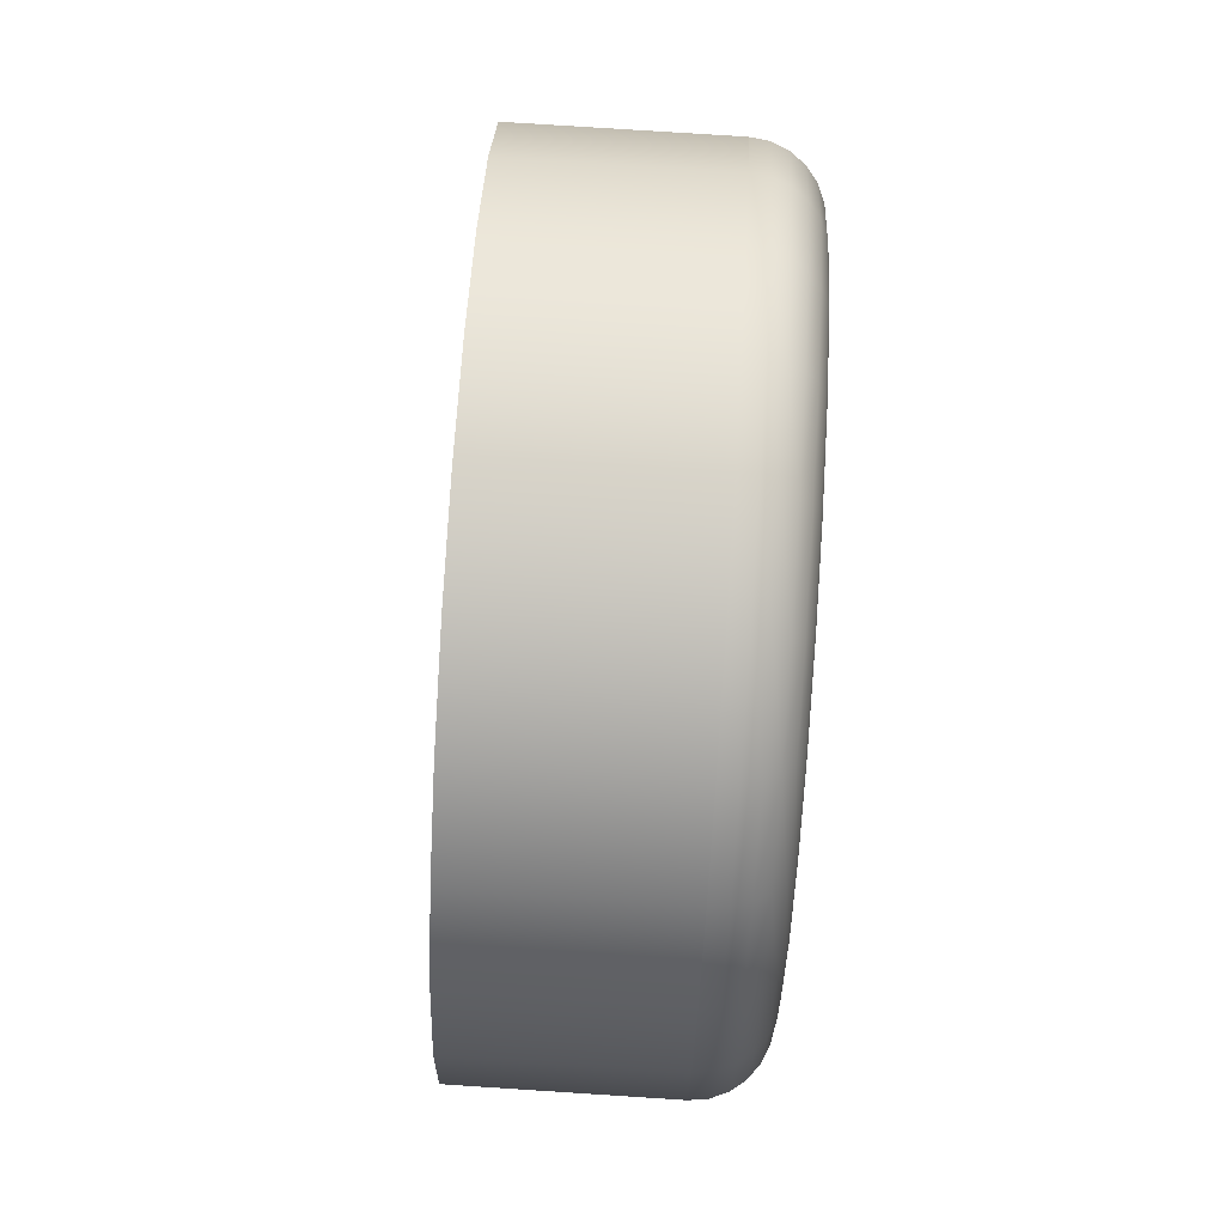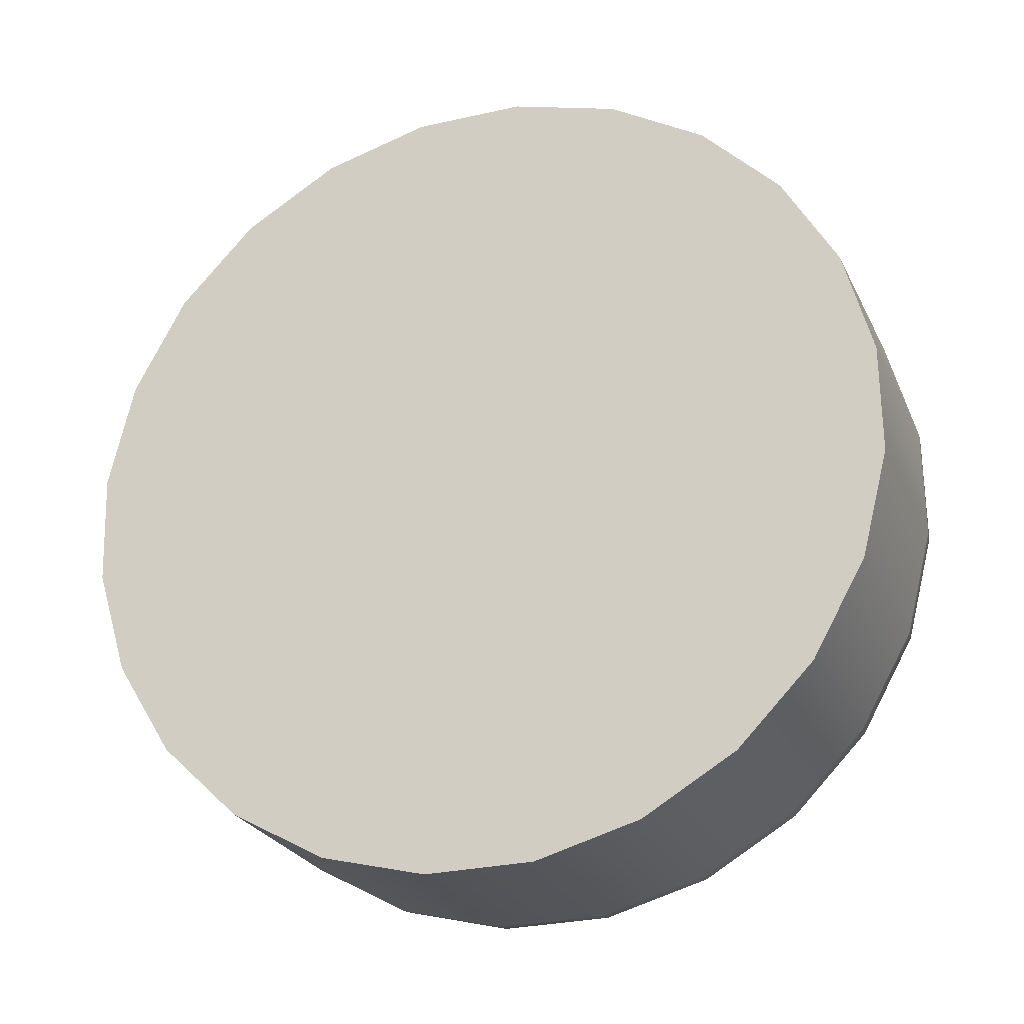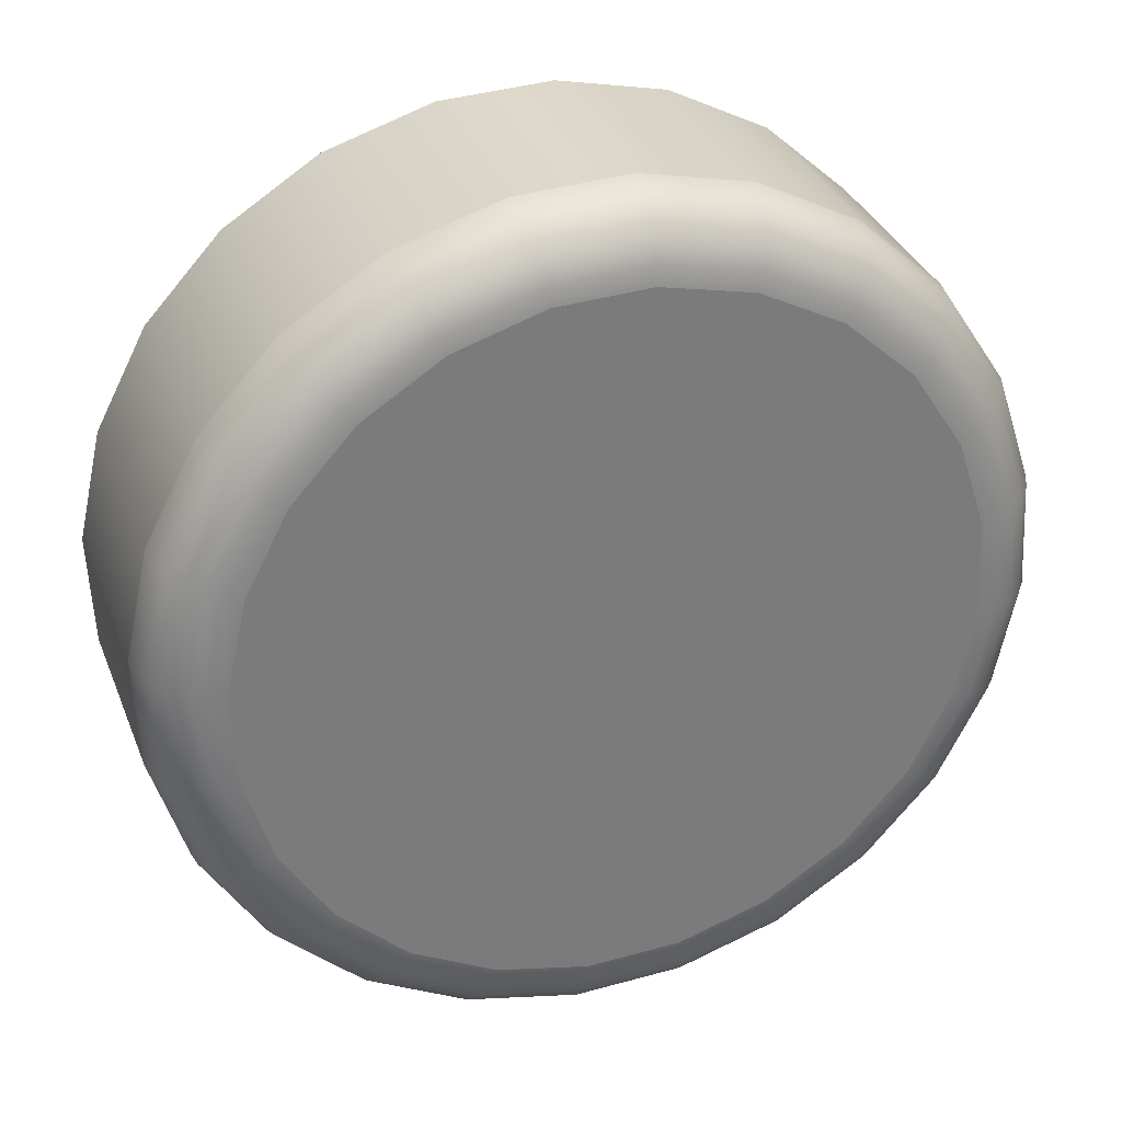
<metadata>
{"format":"obj","ext":"obj","renderer":"f3d","projection":"perspective","resolution":1024,"background":"white","views":[{"elev":-79.3,"azim":46.7,"up":"+Y"},{"elev":-22.2,"azim":-20.2,"up":"+Y"},{"elev":-22.3,"azim":57.9,"up":"+Z"}]}
</metadata>
<code>
o Component_5_63/Component_5/mesh11/mesh11-geometry#mesh11-geometry
v 0.2173 -0.2629 -0.2887
v 0.2172 -0.2555 -0.289
v 0.2158 -0.2701 -0.2897
v 0.2263 -0.2559 -0.2999
v 0.2157 -0.2484 -0.2905
v 0.2264 -0.2633 -0.2996
v 0.2248 -0.2488 -0.3014
v 0.213 -0.2767 -0.2918
v 0.2249 -0.2705 -0.3006
v 0.227 -0.2559 -0.3009
v 0.2255 -0.2489 -0.3024
v 0.2128 -0.2421 -0.2931
v 0.222 -0.2425 -0.304
v 0.2256 -0.2705 -0.3016
v 0.227 -0.2633 -0.3006
v 0.2226 -0.2426 -0.305
v 0.2221 -0.277 -0.3027
v 0.209 -0.282 -0.295
v 0.2228 -0.277 -0.3037
v 0.2274 -0.2633 -0.3018
v 0.2259 -0.2491 -0.3036
v 0.2231 -0.2429 -0.3061
v 0.2088 -0.237 -0.2967
v 0.2179 -0.2374 -0.3076
v 0.2233 -0.2767 -0.3048
v 0.226 -0.2703 -0.3028
v 0.2274 -0.256 -0.3021
v 0.2186 -0.2375 -0.3086
v 0.2181 -0.2824 -0.3059
v 0.2041 -0.2859 -0.2989
v 0.2188 -0.2823 -0.3069
v 0.2193 -0.282 -0.3079
v 0.2261 -0.2701 -0.304
v 0.2275 -0.2632 -0.3031
v 0.226 -0.2494 -0.3048
v 0.2233 -0.2434 -0.3072
v 0.2191 -0.238 -0.3096
v 0.2132 -0.2863 -0.3098
v 0.2039 -0.2335 -0.3009
v 0.213 -0.2339 -0.3118
v 0.2234 -0.2763 -0.306
v 0.2274 -0.2562 -0.3033
v 0.2137 -0.234 -0.3128
v 0.214 -0.2862 -0.3108
v 0.2077 -0.2884 -0.3143
v 0.1986 -0.288 -0.3035
v 0.2146 -0.2858 -0.3118
v 0.2196 -0.2814 -0.309
v 0.2272 -0.2632 -0.3043
v 0.2272 -0.2564 -0.3045
v 0.2258 -0.2499 -0.3059
v 0.2194 -0.2386 -0.3106
v 0.2143 -0.2345 -0.3138
v 0.2085 -0.2883 -0.3153
v 0.1983 -0.2318 -0.3056
v 0.2075 -0.2321 -0.3165
v 0.215 -0.2851 -0.3128
v 0.2233 -0.2757 -0.3071
v 0.2259 -0.2698 -0.3051
v 0.2231 -0.2441 -0.3083
v 0.2082 -0.2323 -0.3174
v 0.2092 -0.2878 -0.3162
v 0.2021 -0.2886 -0.3191
v 0.2029 -0.2885 -0.32
v 0.1929 -0.2883 -0.3082
v 0.2097 -0.2871 -0.3171
v 0.2196 -0.2807 -0.31
v 0.2266 -0.2631 -0.3054
v 0.2266 -0.2566 -0.3056
v 0.2253 -0.2503 -0.3069
v 0.2147 -0.2353 -0.3147
v 0.2089 -0.2328 -0.3183
v 0.2036 -0.2881 -0.3209
v 0.1927 -0.232 -0.3103
v 0.2018 -0.2324 -0.3212
v 0.2026 -0.2325 -0.3222
v 0.2151 -0.2842 -0.3136
v 0.2254 -0.2694 -0.3062
v 0.2194 -0.2394 -0.3116
v 0.2227 -0.2448 -0.3092
v 0.2034 -0.233 -0.323
v 0.2043 -0.2873 -0.3216
v 0.1874 -0.2865 -0.3129
v 0.1965 -0.2869 -0.3238
v 0.1974 -0.2868 -0.3247
v 0.2101 -0.2862 -0.3178
v 0.2194 -0.2798 -0.3108
v 0.2258 -0.2629 -0.3063
v 0.2257 -0.2568 -0.3065
v 0.2245 -0.2509 -0.3078
v 0.2095 -0.2336 -0.3191
v 0.2041 -0.2338 -0.3236
v 0.1983 -0.2864 -0.3254
v 0.1872 -0.2341 -0.3149
v 0.1963 -0.2345 -0.3257
v 0.1971 -0.2347 -0.3266
v 0.198 -0.2351 -0.3274
v 0.2151 -0.2832 -0.3143
v 0.2229 -0.2751 -0.3081
v 0.2246 -0.2689 -0.3071
v 0.2149 -0.2362 -0.3155
v 0.2192 -0.2404 -0.3123
v 0.2221 -0.2456 -0.31
v 0.1988 -0.2358 -0.3279
v 0.2049 -0.2864 -0.3221
v 0.1991 -0.2857 -0.326
v 0.1825 -0.283 -0.3171
v 0.1916 -0.2834 -0.328
v 0.1925 -0.2833 -0.3289
v 0.2103 -0.285 -0.3183
v 0.2189 -0.2788 -0.3115
v 0.2222 -0.2743 -0.3089
v 0.2099 -0.2346 -0.3197
v 0.1996 -0.2368 -0.3282
v 0.1999 -0.2848 -0.3264
v 0.1934 -0.2829 -0.3296
v 0.1823 -0.238 -0.3188
v 0.1914 -0.2384 -0.3297
v 0.1922 -0.2385 -0.3306
v 0.1932 -0.2389 -0.3313
v 0.1942 -0.2395 -0.3317
v 0.2148 -0.2821 -0.3148
v 0.2149 -0.2373 -0.3161
v 0.2187 -0.2414 -0.3129
v 0.2046 -0.2348 -0.3241
v 0.1951 -0.2403 -0.3319
v 0.2053 -0.2852 -0.3224
v 0.2005 -0.2837 -0.3265
v 0.1953 -0.2816 -0.3303
v 0.1944 -0.2823 -0.3301
v 0.1784 -0.2779 -0.3207
v 0.1876 -0.2783 -0.3316
v 0.1884 -0.2782 -0.3324
v 0.2103 -0.2838 -0.3185
v 0.2101 -0.2358 -0.3201
v 0.2003 -0.2378 -0.3283
v 0.196 -0.2412 -0.3317
v 0.1962 -0.2806 -0.3302
v 0.1905 -0.2775 -0.3335
v 0.1895 -0.278 -0.3331
v 0.1783 -0.2434 -0.322
v 0.1874 -0.2437 -0.3329
v 0.1883 -0.2439 -0.3337
v 0.1904 -0.2447 -0.3347
v 0.2146 -0.2384 -0.3165
v 0.2051 -0.236 -0.3243
v 0.1925 -0.2459 -0.3345
v 0.1915 -0.2453 -0.3348
v 0.2055 -0.284 -0.3225
v 0.201 -0.2826 -0.3264
v 0.1968 -0.2796 -0.3299
v 0.1916 -0.2769 -0.3336
v 0.1926 -0.2762 -0.3334
v 0.1847 -0.272 -0.3342
v 0.1856 -0.272 -0.335
v 0.1756 -0.2716 -0.3233
v 0.1893 -0.2442 -0.3344
v 0.21 -0.237 -0.3203
v 0.2007 -0.239 -0.328
v 0.1967 -0.2422 -0.3313
v 0.1933 -0.2467 -0.334
v 0.1935 -0.2754 -0.3329
v 0.1866 -0.2718 -0.3356
v 0.189 -0.2711 -0.336
v 0.1755 -0.2499 -0.3241
v 0.1846 -0.2503 -0.335
v 0.1855 -0.2504 -0.3359
v 0.1889 -0.2512 -0.3367
v 0.1865 -0.2506 -0.3364
v 0.2053 -0.2372 -0.3243
v 0.191 -0.2521 -0.3357
v 0.19 -0.2516 -0.3364
v 0.1901 -0.2707 -0.3356
v 0.1911 -0.2702 -0.3351
v 0.1878 -0.2715 -0.3359
v 0.1832 -0.2649 -0.3357
v 0.1841 -0.2649 -0.3365
v 0.1741 -0.2645 -0.3248
v 0.1877 -0.2509 -0.3367
v 0.1852 -0.2648 -0.3371
v 0.1876 -0.2646 -0.3373
v 0.1888 -0.2644 -0.337
v 0.174 -0.2571 -0.3251
v 0.1831 -0.2575 -0.336
v 0.184 -0.2575 -0.3368
v 0.1888 -0.258 -0.3372
v 0.1876 -0.2578 -0.3376
v 0.1851 -0.2576 -0.3374
v 0.1898 -0.2643 -0.3363
v 0.1898 -0.2581 -0.3365
v 0.1864 -0.2647 -0.3374
v 0.1863 -0.2577 -0.3376
f 1 2 3
f 3 2 1
f 2 1 4
f 4 1 2
f 5 3 2
f 2 3 5
f 1 3 6
f 6 3 1
f 6 4 1
f 1 4 6
f 4 7 2
f 2 7 4
f 8 3 5
f 5 3 8
f 5 2 7
f 7 2 5
f 9 6 3
f 3 6 9
f 4 6 10
f 10 6 4
f 7 4 11
f 11 4 7
f 3 8 9
f 12 8 5
f 5 8 12
f 7 13 5
f 5 13 7
f 9 14 6
f 9 8 3
f 15 10 6
f 6 10 15
f 10 11 4
f 4 11 10
f 11 16 7
f 7 16 11
f 17 9 8
f 8 9 17
f 18 8 12
f 12 5 13
f 13 5 12
f 12 8 18
f 13 7 16
f 16 7 13
f 14 9 19
f 19 9 14
f 6 14 9
f 15 6 14
f 14 6 15
f 15 20 10
f 10 20 15
f 11 10 21
f 21 10 11
f 16 11 22
f 22 11 16
f 8 18 17
f 17 18 8
f 23 18 12
f 12 18 23
f 12 13 23
f 23 13 12
f 13 16 24
f 24 16 13
f 17 19 9
f 9 19 17
f 19 25 14
f 14 25 19
f 14 26 15
f 15 26 14
f 20 15 26
f 26 15 20
f 27 10 20
f 20 10 27
f 27 21 10
f 10 21 27
f 21 22 11
f 11 22 21
f 16 22 28
f 28 22 16
f 29 17 18
f 18 17 29
f 30 18 23
f 23 18 30
f 24 23 13
f 13 23 24
f 28 24 16
f 16 24 28
f 19 17 31
f 31 17 19
f 25 19 32
f 32 19 25
f 26 14 25
f 25 14 26
f 26 33 20
f 20 33 26
f 20 34 27
f 27 34 20
f 21 27 35
f 35 27 21
f 22 21 36
f 36 21 22
f 37 28 22
f 22 28 37
f 29 31 17
f 17 31 29
f 29 18 38
f 38 18 29
f 30 38 18
f 18 38 30
f 39 30 23
f 23 30 39
f 23 24 39
f 39 24 23
f 24 28 40
f 40 28 24
f 31 32 19
f 19 32 31
f 25 32 41
f 41 32 25
f 25 41 26
f 26 41 25
f 33 26 41
f 41 26 33
f 34 20 33
f 33 20 34
f 42 27 34
f 34 27 42
f 42 35 27
f 27 35 42
f 35 36 21
f 21 36 35
f 22 36 37
f 37 36 22
f 28 37 43
f 43 37 28
f 31 29 44
f 44 29 31
f 38 44 29
f 29 44 38
f 38 30 45
f 45 30 38
f 46 30 39
f 39 30 46
f 40 39 24
f 24 39 40
f 43 40 28
f 28 40 43
f 32 31 47
f 47 31 32
f 48 41 32
f 32 41 48
f 34 33 49
f 49 33 34
f 34 49 42
f 42 49 34
f 42 50 35
f 35 50 42
f 35 51 36
f 36 51 35
f 52 37 36
f 36 37 52
f 53 43 37
f 37 43 53
f 44 47 31
f 31 47 44
f 44 38 54
f 54 38 44
f 46 45 30
f 30 45 46
f 45 54 38
f 38 54 45
f 55 46 39
f 39 46 55
f 39 40 55
f 55 40 39
f 40 43 56
f 56 43 40
f 47 57 32
f 32 57 47
f 41 48 58
f 58 48 41
f 48 32 57
f 57 32 48
f 59 49 33
f 33 49 59
f 50 42 49
f 49 42 50
f 51 35 50
f 50 35 51
f 60 36 51
f 51 36 60
f 37 52 53
f 43 53 61
f 61 53 43
f 53 52 37
f 47 44 62
f 62 44 47
f 54 62 44
f 44 62 54
f 45 46 63
f 63 46 45
f 54 45 64
f 64 45 54
f 65 46 55
f 55 46 65
f 56 55 40
f 40 55 56
f 61 56 43
f 43 56 61
f 57 47 66
f 66 47 57
f 67 58 48
f 48 58 67
f 48 57 67
f 67 57 48
f 49 59 68
f 68 59 49
f 33 41 59
f 59 41 33
f 49 68 50
f 50 68 49
f 50 69 51
f 51 69 50
f 36 60 52
f 52 60 36
f 51 70 60
f 60 70 51
f 71 53 52
f 52 53 71
f 72 61 53
f 53 61 72
f 62 66 47
f 47 66 62
f 62 54 73
f 73 54 62
f 65 63 46
f 46 63 65
f 63 64 45
f 45 64 63
f 64 73 54
f 54 73 64
f 74 65 55
f 55 65 74
f 56 75 55
f 55 75 56
f 61 76 56
f 56 76 61
f 57 66 77
f 77 66 57
f 77 67 57
f 57 67 77
f 78 68 59
f 59 68 78
f 58 59 41
f 41 59 58
f 69 50 68
f 68 50 69
f 70 51 69
f 69 51 70
f 79 52 60
f 60 52 79
f 80 60 70
f 70 60 80
f 53 71 72
f 72 71 53
f 72 81 61
f 61 81 72
f 66 62 82
f 82 62 66
f 73 82 62
f 62 82 73
f 65 83 63
f 63 83 65
f 63 84 64
f 64 84 63
f 64 85 73
f 73 85 64
f 83 65 74
f 74 65 83
f 74 55 75
f 75 55 74
f 75 56 76
f 76 56 75
f 76 61 81
f 81 61 76
f 86 77 66
f 66 77 86
f 67 77 87
f 87 77 67
f 68 78 88
f 88 78 68
f 59 58 78
f 78 58 59
f 68 88 69
f 69 88 68
f 69 89 70
f 70 89 69
f 52 79 71
f 71 79 52
f 60 80 79
f 79 80 60
f 70 90 80
f 80 90 70
f 91 72 71
f 71 72 91
f 81 72 92
f 92 72 81
f 66 82 86
f 86 82 66
f 73 93 82
f 82 93 73
f 84 63 83
f 83 63 84
f 85 64 84
f 84 64 85
f 93 73 85
f 85 73 93
f 94 83 74
f 74 83 94
f 75 95 74
f 74 95 75
f 76 96 75
f 75 96 76
f 81 97 76
f 76 97 81
f 77 86 98
f 98 86 77
f 98 87 77
f 77 87 98
f 87 99 67
f 67 99 87
f 100 88 78
f 78 88 100
f 99 78 58
f 58 78 99
f 89 69 88
f 88 69 89
f 90 70 89
f 89 70 90
f 101 71 79
f 79 71 101
f 102 79 80
f 80 79 102
f 103 80 90
f 90 80 103
f 91 92 72
f 72 92 91
f 71 101 91
f 91 101 71
f 92 104 81
f 81 104 92
f 105 86 82
f 82 86 105
f 106 82 93
f 93 82 106
f 83 107 84
f 84 107 83
f 84 108 85
f 85 108 84
f 85 109 93
f 93 109 85
f 107 83 94
f 94 83 107
f 94 74 95
f 95 74 94
f 95 75 96
f 96 75 95
f 96 76 97
f 97 76 96
f 97 81 104
f 104 81 97
f 110 98 86
f 86 98 110
f 87 98 111
f 111 98 87
f 99 87 112
f 112 87 99
f 58 67 99
f 99 67 58
f 88 100 89
f 89 100 88
f 78 99 100
f 100 99 78
f 90 89 100
f 100 89 90
f 79 102 101
f 101 102 79
f 80 103 102
f 102 103 80
f 103 90 112
f 112 90 103
f 91 113 92
f 92 113 91
f 113 91 101
f 101 91 113
f 104 92 114
f 114 92 104
f 86 105 110
f 110 105 86
f 105 82 115
f 115 82 105
f 106 115 82
f 82 115 106
f 93 116 106
f 106 116 93
f 108 84 107
f 107 84 108
f 109 85 108
f 108 85 109
f 116 93 109
f 109 93 116
f 117 107 94
f 94 107 117
f 95 118 94
f 94 118 95
f 96 119 95
f 95 119 96
f 97 120 96
f 96 120 97
f 104 121 97
f 97 121 104
f 98 110 122
f 122 110 98
f 122 111 98
f 98 111 122
f 111 112 87
f 87 112 111
f 112 100 99
f 99 100 112
f 112 90 100
f 100 90 112
f 123 101 102
f 102 101 123
f 124 102 103
f 103 102 124
f 111 103 112
f 125 92 113
f 113 92 125
f 101 123 113
f 113 123 101
f 125 114 92
f 92 114 125
f 114 126 104
f 104 126 114
f 127 110 105
f 105 110 127
f 115 128 105
f 105 128 115
f 115 106 129
f 129 106 115
f 130 106 116
f 116 106 130
f 107 131 108
f 108 132 109
f 109 132 108
f 109 133 116
f 116 133 109
f 131 107 117
f 117 107 131
f 117 94 118
f 118 94 117
f 118 95 119
f 119 95 118
f 119 96 120
f 120 96 119
f 120 97 121
f 121 97 120
f 134 122 110
f 110 122 134
f 122 124 111
f 111 124 122
f 112 103 111
f 102 124 123
f 123 124 102
f 124 103 111
f 111 103 124
f 113 135 125
f 125 135 113
f 135 113 123
f 123 113 135
f 114 125 136
f 136 125 114
f 126 114 137
f 137 114 126
f 121 104 126
f 126 104 121
f 110 127 134
f 134 127 110
f 127 105 128
f 128 105 127
f 128 115 138
f 138 115 128
f 130 129 106
f 106 129 130
f 129 138 115
f 115 138 129
f 130 116 139
f 139 116 130
f 108 131 107
f 132 108 131
f 131 108 132
f 133 109 132
f 132 109 133
f 140 116 133
f 133 116 140
f 141 131 117
f 117 131 141
f 117 118 141
f 141 118 117
f 118 119 142
f 142 119 118
f 119 120 143
f 143 120 119
f 121 144 120
f 120 144 121
f 134 145 122
f 122 145 134
f 145 124 122
f 122 124 145
f 145 123 124
f 124 123 145
f 146 125 135
f 135 125 146
f 123 145 135
f 146 136 125
f 125 136 146
f 136 137 114
f 114 137 136
f 137 147 126
f 126 147 137
f 126 148 121
f 121 148 126
f 149 134 127
f 127 134 149
f 128 150 127
f 127 150 128
f 138 151 128
f 128 151 138
f 129 130 152
f 152 130 129
f 138 129 153
f 153 129 138
f 140 139 116
f 116 139 140
f 139 152 130
f 130 152 139
f 132 131 154
f 154 131 132
f 132 154 133
f 133 154 132
f 133 155 140
f 140 155 133
f 156 131 141
f 141 131 156
f 142 141 118
f 118 141 142
f 143 142 119
f 119 142 143
f 157 143 120
f 120 143 157
f 144 121 148
f 157 120 144
f 144 120 157
f 158 145 134
f 134 145 158
f 135 158 146
f 146 158 135
f 135 145 123
f 158 135 145
f 145 135 158
f 136 146 159
f 159 146 136
f 137 136 160
f 160 136 137
f 147 137 161
f 161 137 147
f 148 126 147
f 147 126 148
f 148 121 144
f 149 158 134
f 134 158 149
f 149 127 150
f 150 127 149
f 150 128 151
f 151 128 150
f 151 138 162
f 162 138 151
f 152 153 129
f 129 153 152
f 153 162 138
f 138 162 153
f 140 163 139
f 139 163 140
f 152 139 164
f 164 139 152
f 156 154 131
f 131 154 156
f 155 133 154
f 154 133 155
f 163 140 155
f 155 140 163
f 165 156 141
f 141 156 165
f 141 142 165
f 165 142 141
f 142 143 166
f 143 157 167
f 167 157 143
f 148 168 144
f 144 168 148
f 157 144 169
f 169 144 157
f 170 146 158
f 158 146 170
f 170 159 146
f 146 159 170
f 159 160 136
f 136 160 159
f 160 161 137
f 137 161 160
f 161 171 147
f 147 171 161
f 147 172 148
f 148 172 147
f 170 158 149
f 149 158 170
f 150 170 149
f 149 170 150
f 151 159 150
f 150 159 151
f 153 152 173
f 173 152 153
f 162 153 174
f 174 153 162
f 175 139 163
f 163 139 175
f 175 164 139
f 139 164 175
f 164 173 152
f 152 173 164
f 154 156 176
f 176 156 154
f 154 176 155
f 155 176 154
f 155 177 163
f 163 177 155
f 178 156 165
f 165 156 178
f 166 165 142
f 142 165 166
f 167 166 143
f 143 166 167
f 166 143 142
f 169 167 157
f 157 167 169
f 168 148 172
f 172 148 168
f 179 144 168
f 168 144 179
f 179 169 144
f 144 169 179
f 159 170 150
f 150 170 159
f 160 159 151
f 151 159 160
f 161 160 162
f 162 160 161
f 171 161 174
f 174 161 171
f 172 147 171
f 171 147 172
f 173 174 153
f 153 174 173
f 174 161 162
f 162 161 174
f 163 180 175
f 175 180 163
f 164 175 181
f 181 175 164
f 173 164 182
f 182 164 173
f 178 176 156
f 156 176 178
f 177 155 176
f 176 155 177
f 180 163 177
f 177 163 180
f 183 178 165
f 165 178 183
f 165 166 183
f 183 166 165
f 166 167 184
f 184 167 166
f 167 169 185
f 185 169 167
f 172 186 168
f 168 186 172
f 168 187 179
f 179 187 168
f 169 179 188
f 188 179 169
f 162 160 151
f 151 160 162
f 189 171 174
f 174 171 189
f 171 190 172
f 172 190 171
f 174 173 189
f 189 173 174
f 191 175 180
f 180 175 191
f 191 181 175
f 175 181 191
f 181 182 164
f 164 182 181
f 176 178 184
f 184 178 176
f 177 176 185
f 185 176 177
f 177 185 180
f 180 185 177
f 183 184 178
f 178 184 183
f 184 183 166
f 166 183 184
f 185 184 167
f 167 184 185
f 188 185 169
f 169 185 188
f 186 172 190
f 190 172 186
f 187 168 186
f 186 168 187
f 192 179 187
f 187 179 192
f 192 188 179
f 179 188 192
f 190 171 189
f 189 171 190
f 182 189 173
f 173 189 182
f 180 188 191
f 191 188 180
f 187 191 181
f 182 181 186
f 184 185 176
f 176 185 184
f 188 180 185
f 185 180 188
f 186 190 182
f 182 190 186
f 187 186 181
f 181 186 187
f 192 187 191
f 191 187 192
f 192 191 188
f 188 191 192
f 189 182 190
f 190 182 189
f 181 191 187
f 186 181 182

</code>
